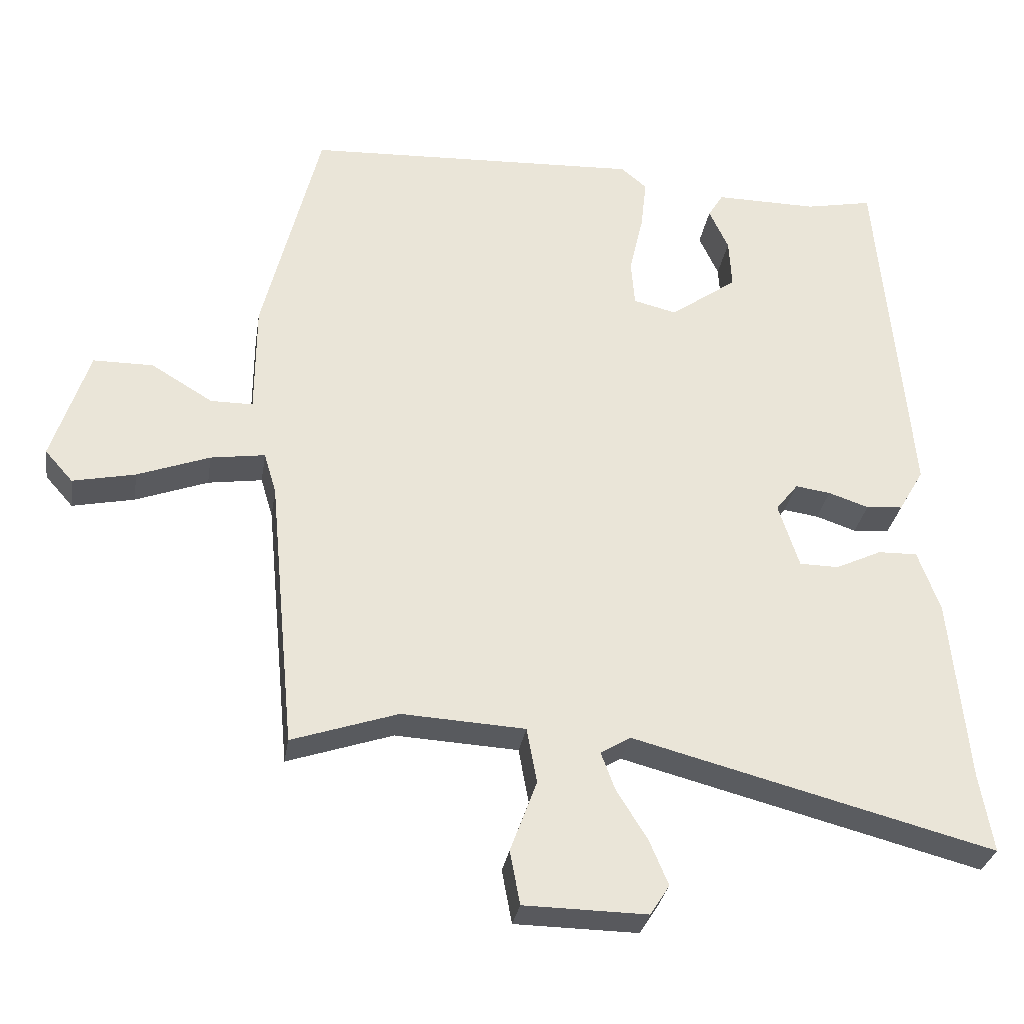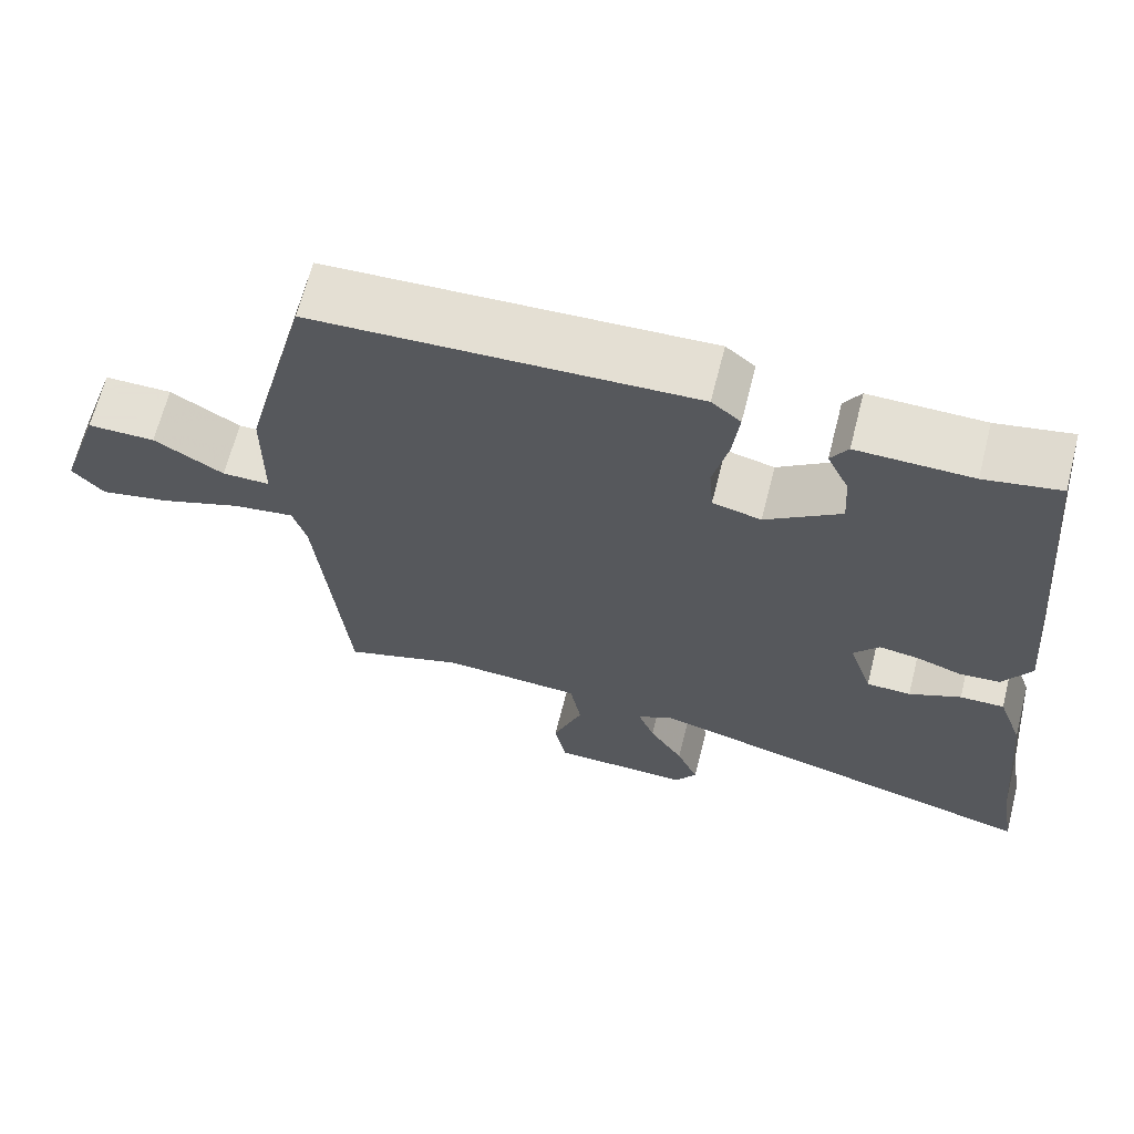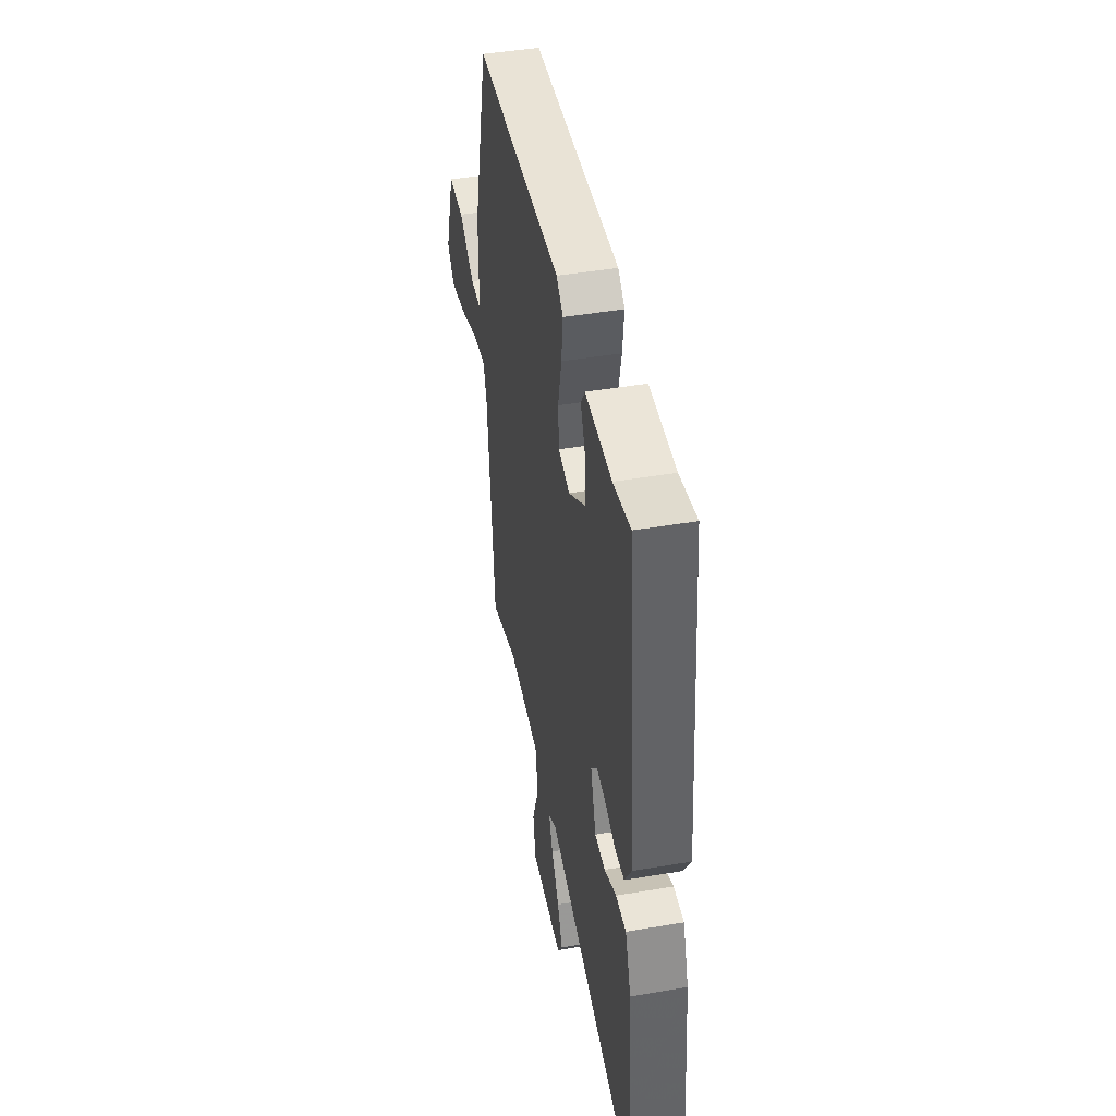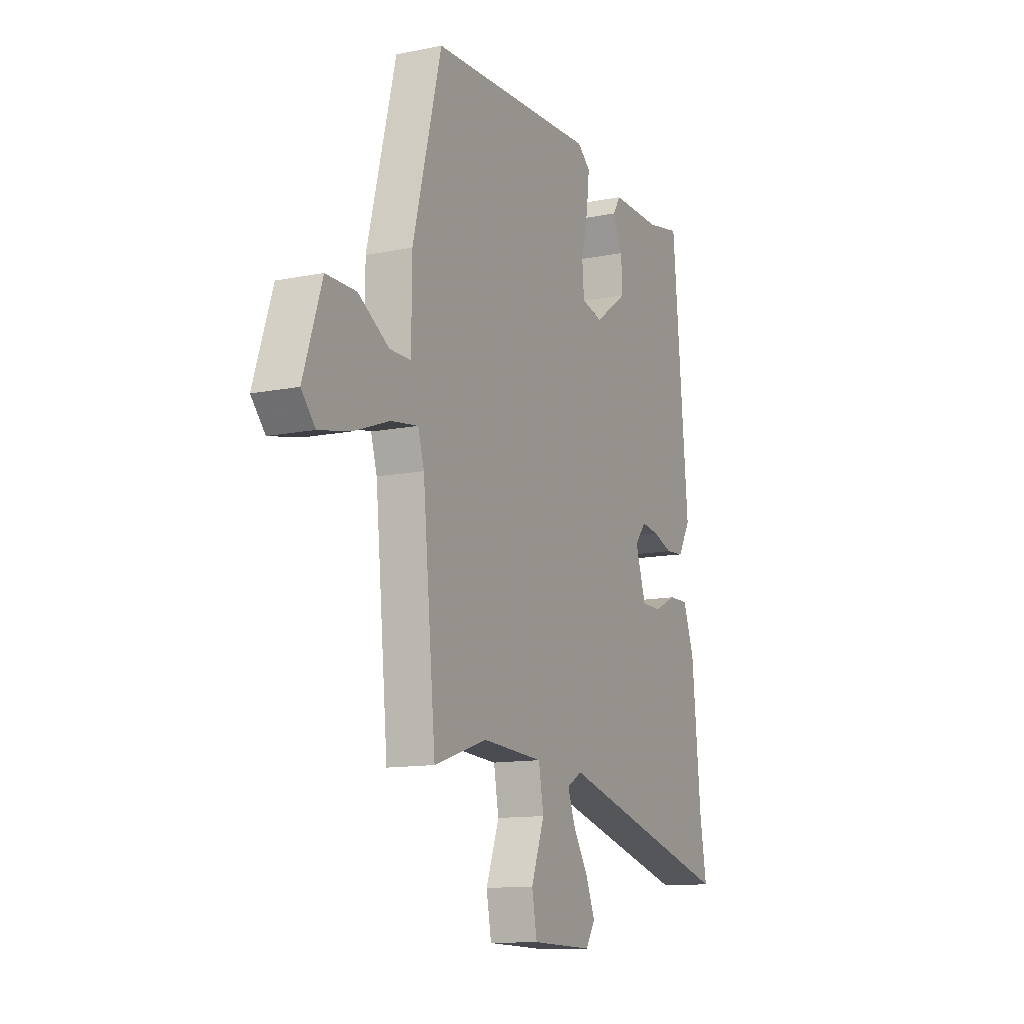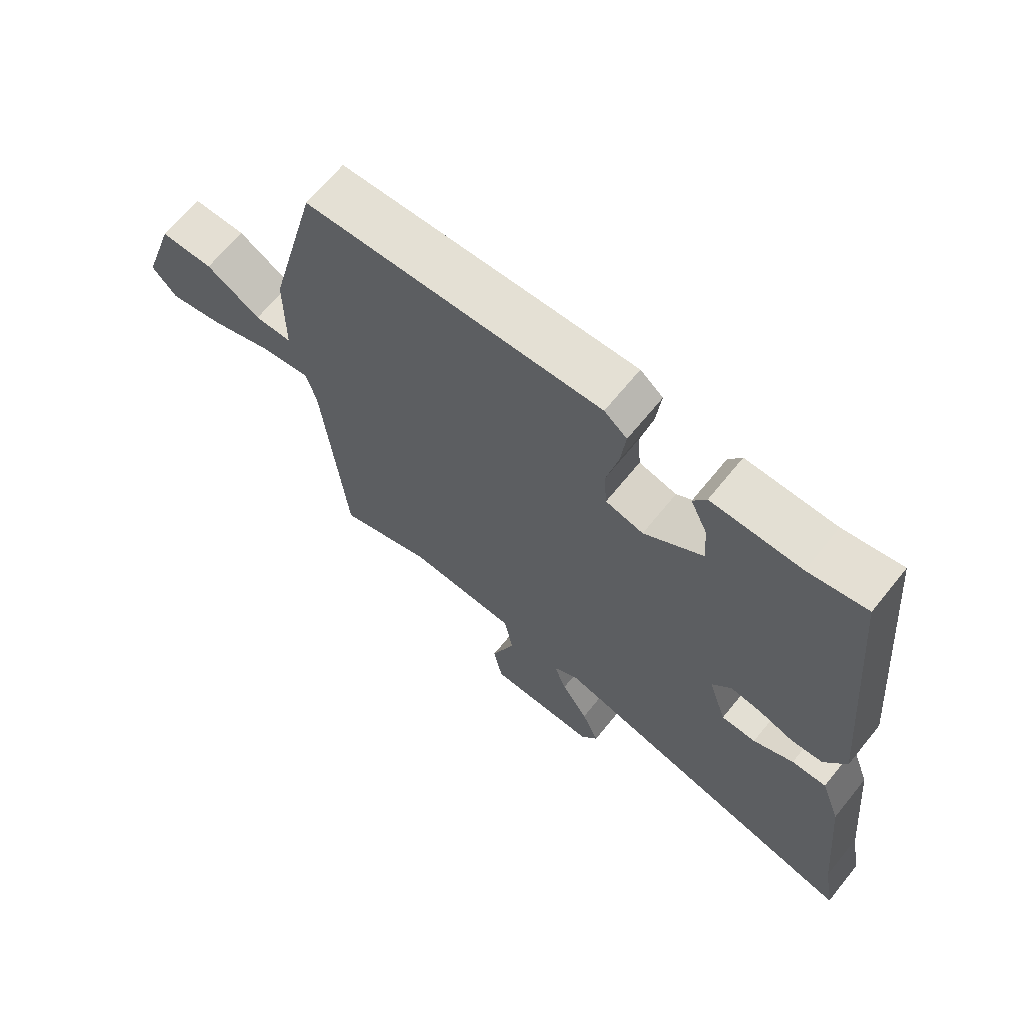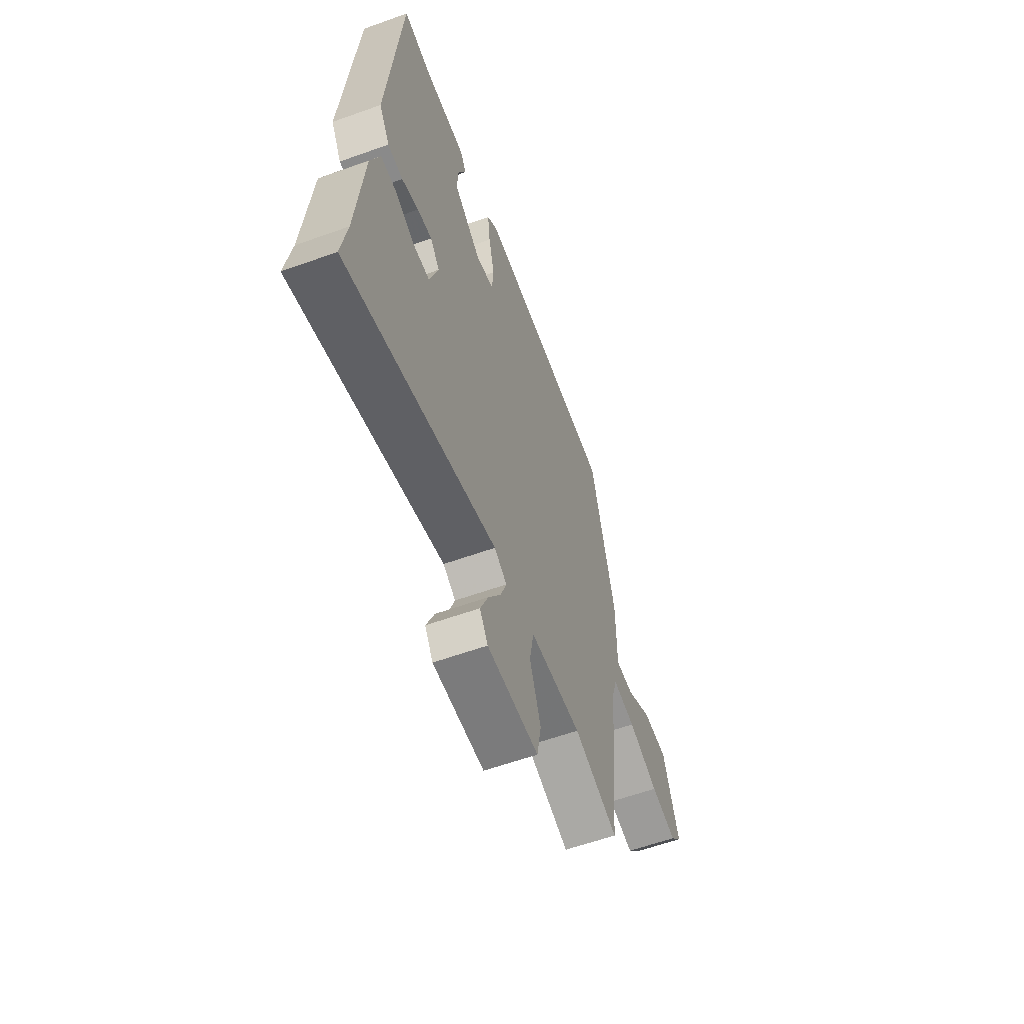
<metadata>
{"format":"obj","ext":"obj","renderer":"f3d","projection":"perspective","resolution":1024,"background":"white","views":[{"elev":-30.0,"azim":-8.8,"up":"+Z"},{"elev":66.2,"azim":14.3,"up":"+Z"},{"elev":44.8,"azim":78.8,"up":"+Z"},{"elev":-12.3,"azim":-64.6,"up":"+Z"},{"elev":66.7,"azim":39.0,"up":"+Z"},{"elev":-59.4,"azim":110.3,"up":"+Z"}]}
</metadata>
<code>
v 0.416 0.07 0.488
v 0.461 0.07 -0.006
v 0.426 0.07 -0.066
v 0.375 0.07 -0.07
v 0.319 0.07 -0.051
v 0.27 0.07 -0.044
v 0.239 0.07 -0.083
v 0.268 0.07 -0.173
v 0.323 0.07 -0.174
v 0.387 0.07 -0.144
v 0.442 0.07 -0.143
v 0.473 0.07 -0.229
v 0.498 0.07 -0.486
v 0.517 0.07 -0.597
v 0.013 0.07 -0.464
v -0.029 0.07 -0.489
v -0.009 0.07 -0.543
v 0.033 0.07 -0.61
v 0.06 0.07 -0.674
v 0.033 0.07 -0.716
v -0.139 0.07 -0.713
v -0.153 0.07 -0.638
v -0.116 0.07 -0.538
v -0.13 0.07 -0.461
v -0.302 0.07 -0.451
v -0.45 0.07 -0.5
v -0.486 0.07 -0.12
v -0.503 0.07 -0.063
v -0.579 0.07 -0.074
v -0.68 0.07 -0.111
v -0.767 0.07 -0.129
v -0.806 0.07 -0.085
v -0.754 0.07 0.072
v -0.67 0.07 0.072
v -0.584 0.07 0.02
v -0.525 0.07 0.02
v -0.524 0.07 0.174
v -0.444 0.07 0.489
v 0.024 0.07 0.508
v 0.06 0.07 0.478
v 0.052 0.07 0.407
v 0.033 0.07 0.324
v 0.038 0.07 0.26
v 0.098 0.07 0.245
v 0.191 0.07 0.311
v 0.187 0.07 0.38
v 0.16 0.07 0.438
v 0.181 0.07 0.472
v 0.323 0.07 0.47
v 0.416 0 0.488
v 0.461 0 -0.006
v 0.426 0 -0.066
v 0.375 0 -0.07
v 0.319 0 -0.051
v 0.27 0 -0.044
v 0.239 0 -0.083
v 0.268 0 -0.173
v 0.323 0 -0.174
v 0.387 0 -0.144
v 0.442 0 -0.143
v 0.473 0 -0.229
v 0.498 0 -0.486
v 0.517 0 -0.597
v 0.013 0 -0.464
v -0.029 0 -0.489
v -0.009 0 -0.543
v 0.033 0 -0.61
v 0.06 0 -0.674
v 0.033 0 -0.716
v -0.139 0 -0.713
v -0.153 0 -0.638
v -0.116 0 -0.538
v -0.13 0 -0.461
v -0.302 0 -0.451
v -0.45 0 -0.5
v -0.486 0 -0.12
v -0.503 0 -0.063
v -0.579 0 -0.074
v -0.68 0 -0.111
v -0.767 0 -0.129
v -0.806 0 -0.085
v -0.754 0 0.072
v -0.67 0 0.072
v -0.584 0 0.02
v -0.525 0 0.02
v -0.524 0 0.174
v -0.444 0 0.489
v 0.024 0 0.508
v 0.06 0 0.478
v 0.052 0 0.407
v 0.033 0 0.324
v 0.038 0 0.26
v 0.098 0 0.245
v 0.191 0 0.311
v 0.187 0 0.38
v 0.16 0 0.438
v 0.181 0 0.472
v 0.323 0 0.47
f 46 47 48 49
f 3 4 5
f 2 3 5
f 1 2 5
f 49 1 5
f 46 49 5
f 45 46 5
f 44 45 5 6
f 43 44 6 7
f 40 41 42
f 39 40 42
f 38 39 42
f 37 38 42
f 36 37 42
f 36 42 43
f 33 34 35
f 32 33 35
f 31 32 35
f 30 31 35
f 29 30 35
f 28 29 35 36
f 43 7 8
f 36 43 8
f 28 36 8
f 27 28 8
f 21 22 23
f 20 21 23
f 19 20 23
f 18 19 23
f 17 18 23
f 16 17 23 24
f 15 16 24
f 13 14 15
f 12 13 15
f 11 12 15
f 10 11 15
f 9 10 15
f 15 24 25
f 9 15 25
f 8 9 25
f 8 25 26 27
f 98 97 96 95
f 54 53 52
f 54 52 51
f 54 51 50
f 54 50 98
f 54 98 95
f 54 95 94
f 55 54 94 93
f 56 55 93 92
f 91 90 89
f 91 89 88
f 91 88 87
f 91 87 86
f 91 86 85
f 92 91 85
f 84 83 82
f 84 82 81
f 84 81 80
f 84 80 79
f 84 79 78
f 85 84 78 77
f 57 56 92
f 57 92 85
f 57 85 77
f 57 77 76
f 72 71 70
f 72 70 69
f 72 69 68
f 72 68 67
f 72 67 66
f 73 72 66 65
f 73 65 64
f 64 63 62
f 64 62 61
f 64 61 60
f 64 60 59
f 64 59 58
f 74 73 64
f 74 64 58
f 74 58 57
f 76 75 74 57
f 1 50 51 2
f 2 51 52 3
f 3 52 53 4
f 4 53 54 5
f 5 54 55 6
f 6 55 56 7
f 7 56 57 8
f 8 57 58 9
f 9 58 59 10
f 10 59 60 11
f 11 60 61 12
f 12 61 62 13
f 13 62 63 14
f 14 63 64 15
f 15 64 65 16
f 16 65 66 17
f 17 66 67 18
f 18 67 68 19
f 19 68 69 20
f 20 69 70 21
f 21 70 71 22
f 22 71 72 23
f 23 72 73 24
f 24 73 74 25
f 25 74 75 26
f 26 75 76 27
f 27 76 77 28
f 28 77 78 29
f 29 78 79 30
f 30 79 80 31
f 31 80 81 32
f 32 81 82 33
f 33 82 83 34
f 34 83 84 35
f 35 84 85 36
f 36 85 86 37
f 37 86 87 38
f 38 87 88 39
f 39 88 89 40
f 40 89 90 41
f 41 90 91 42
f 42 91 92 43
f 43 92 93 44
f 44 93 94 45
f 45 94 95 46
f 46 95 96 47
f 47 96 97 48
f 48 97 98 49
f 49 98 50 1

</code>
